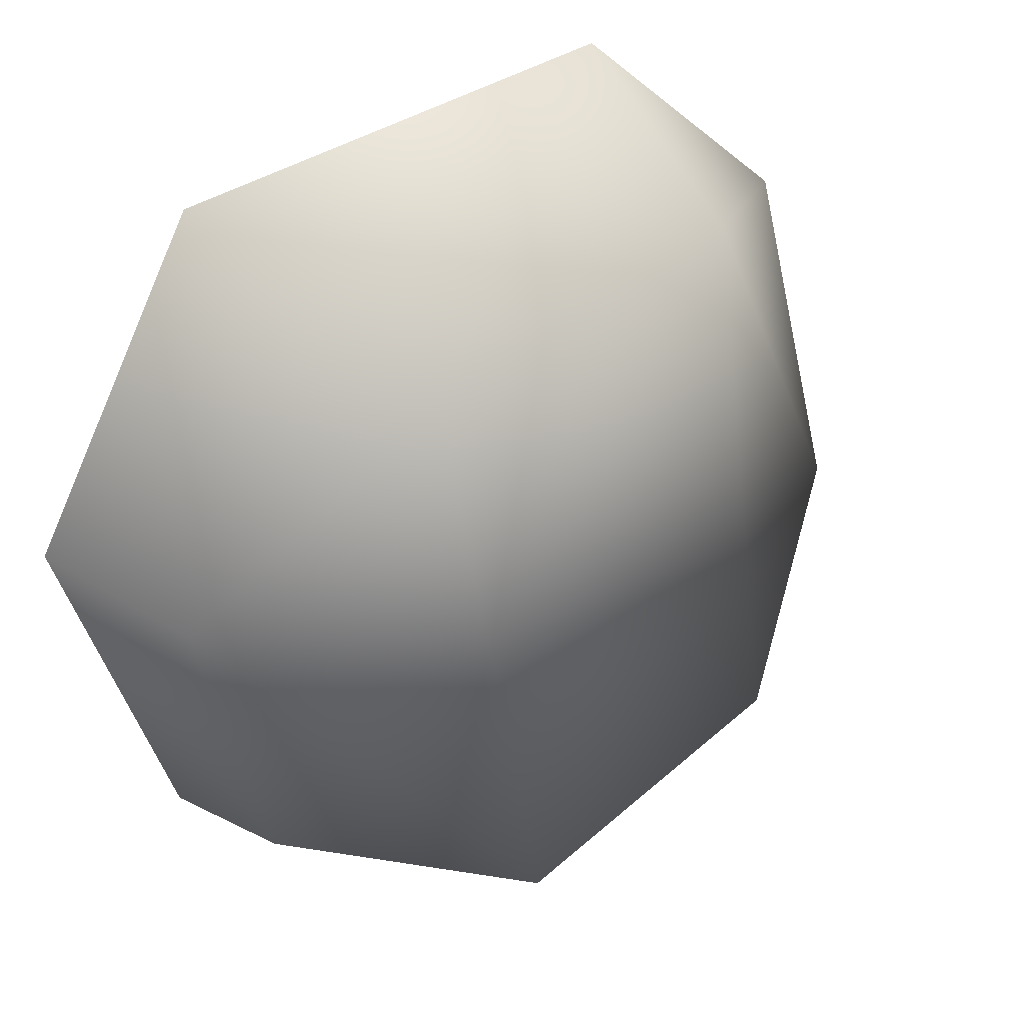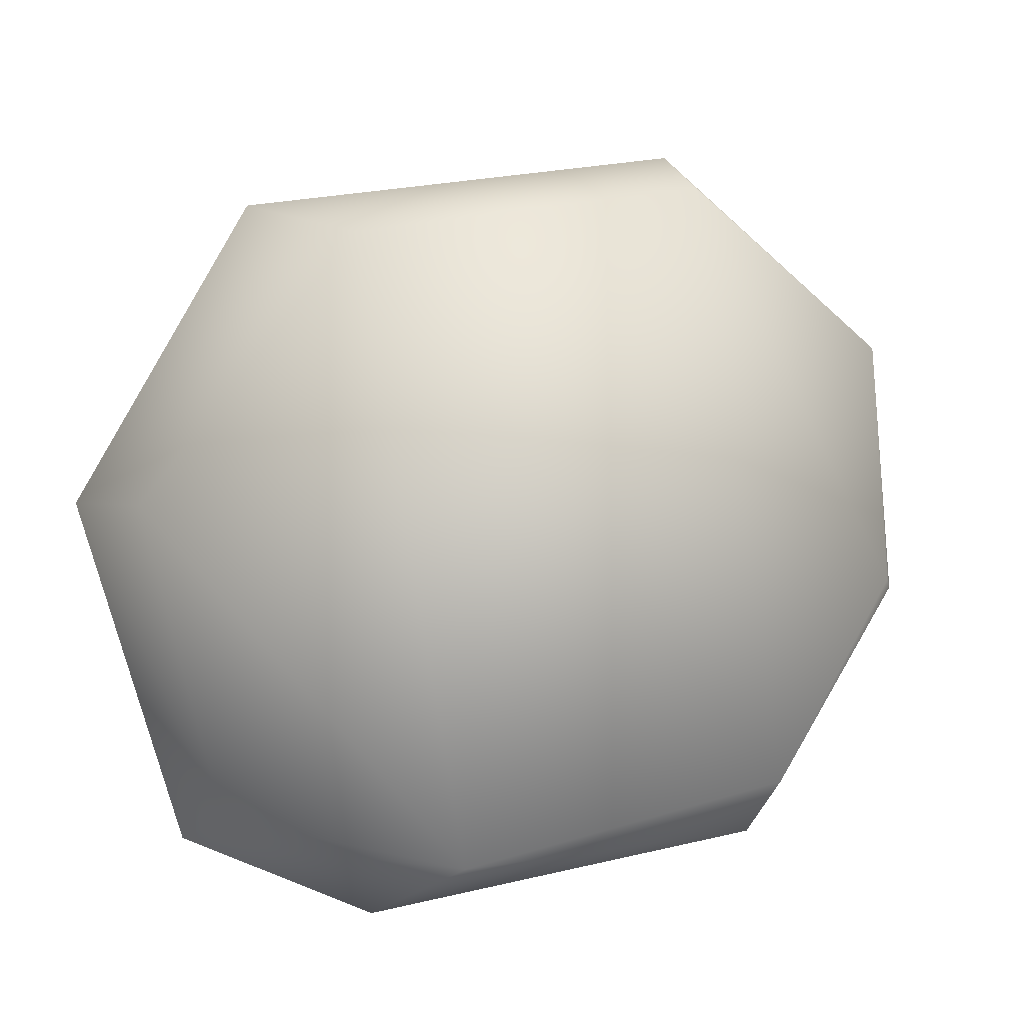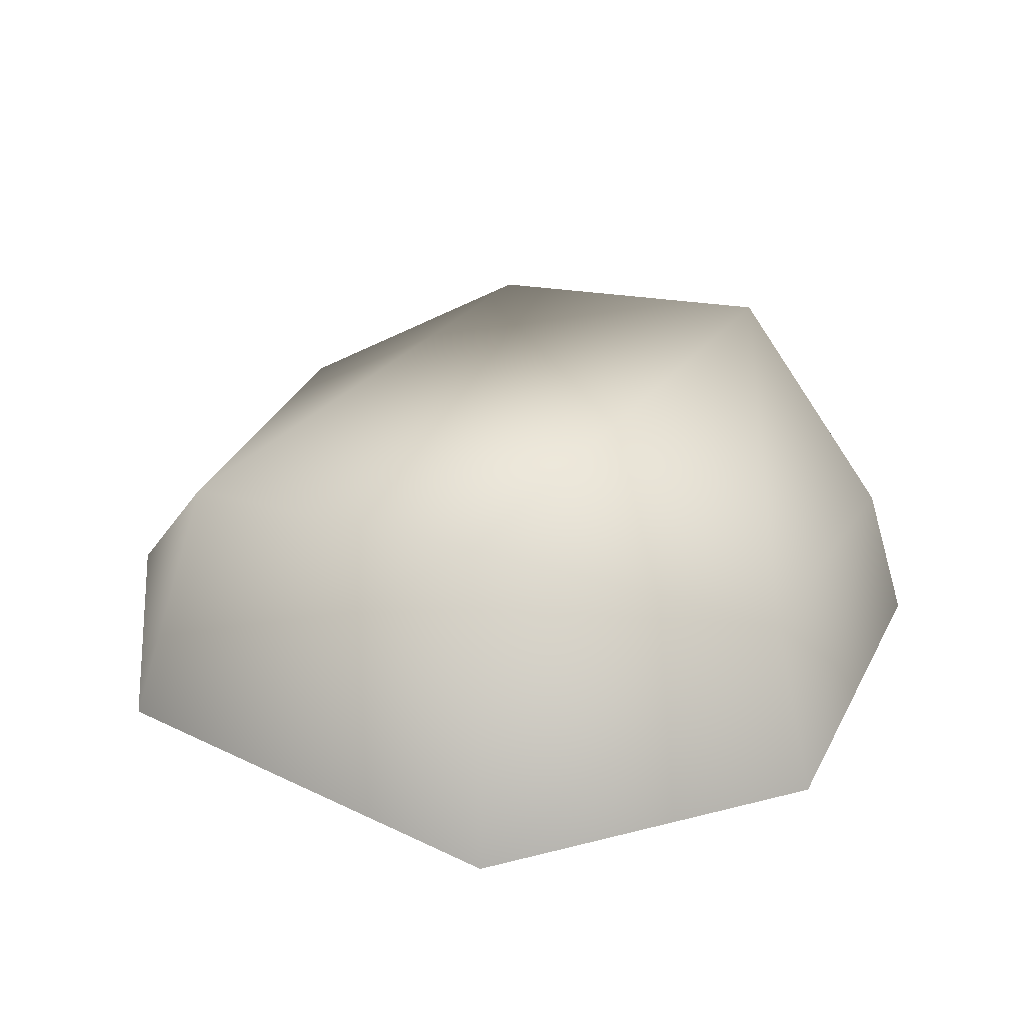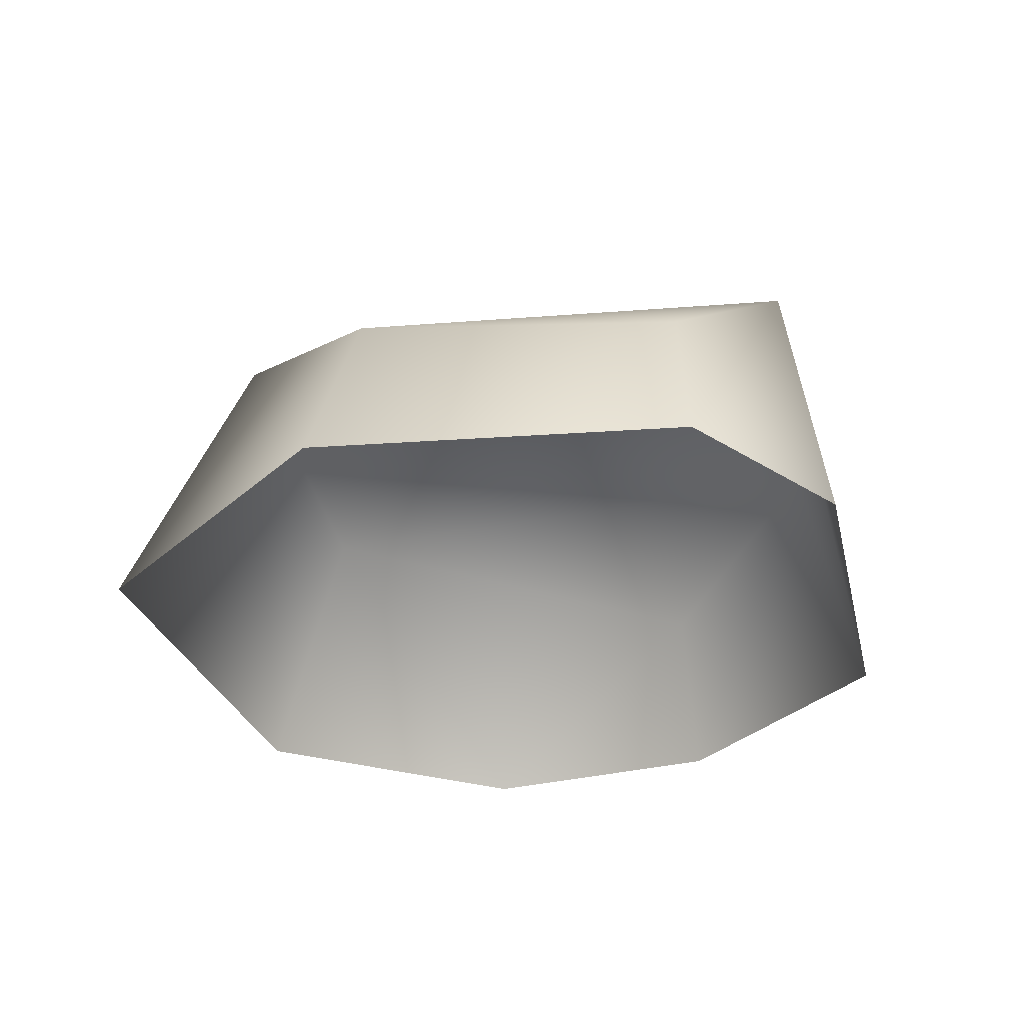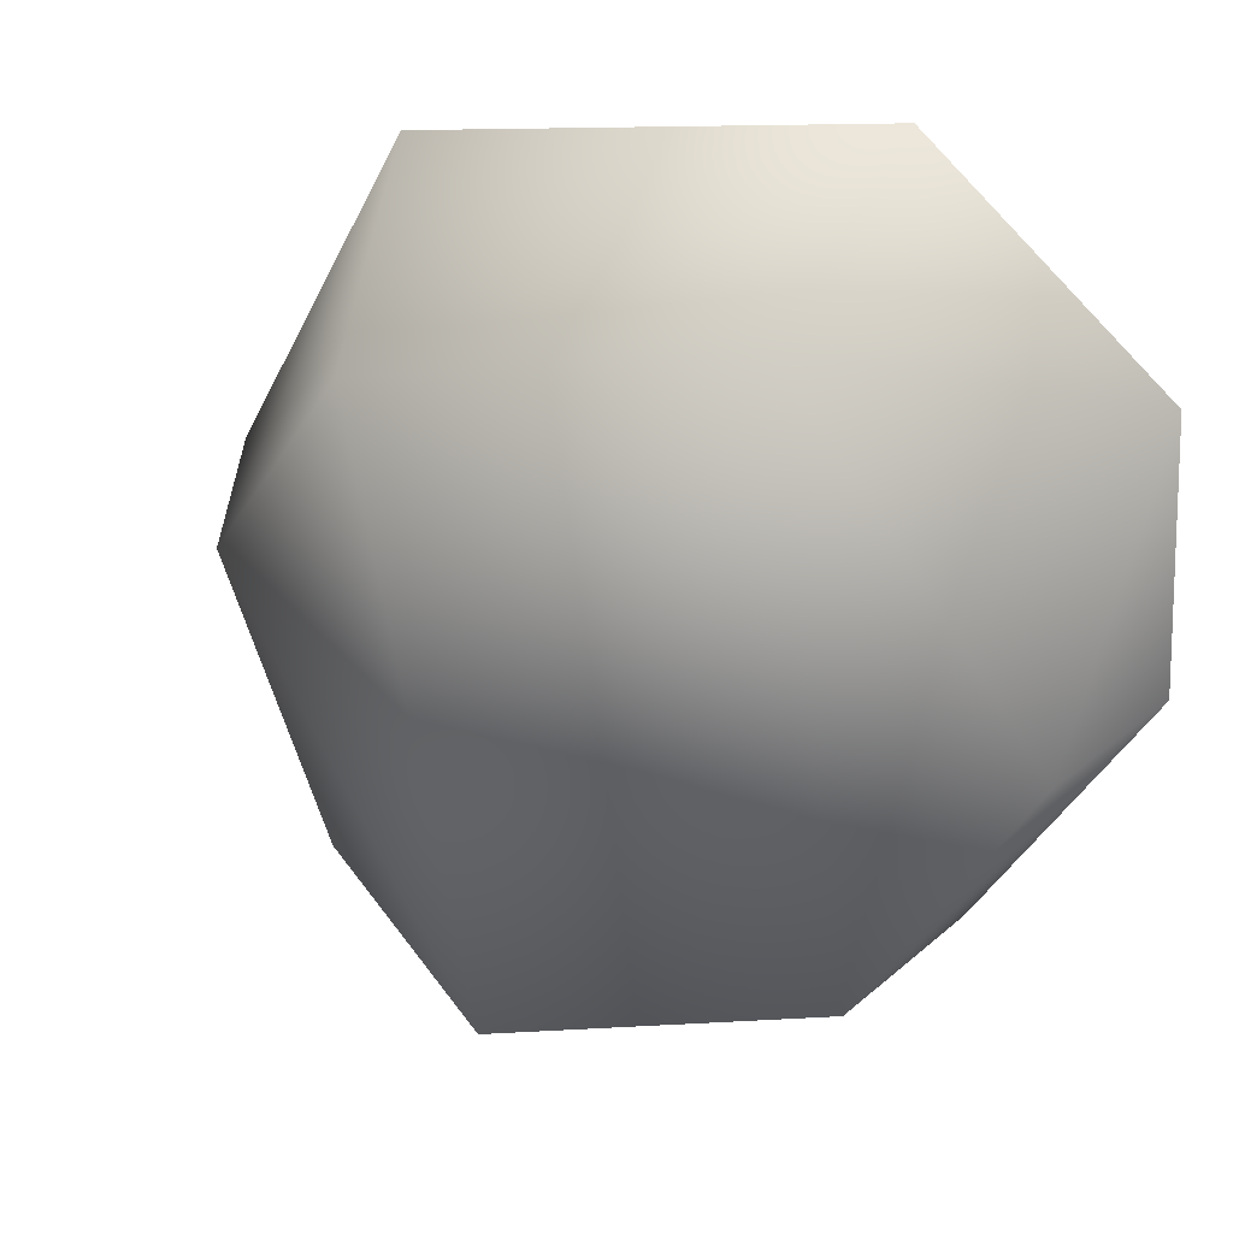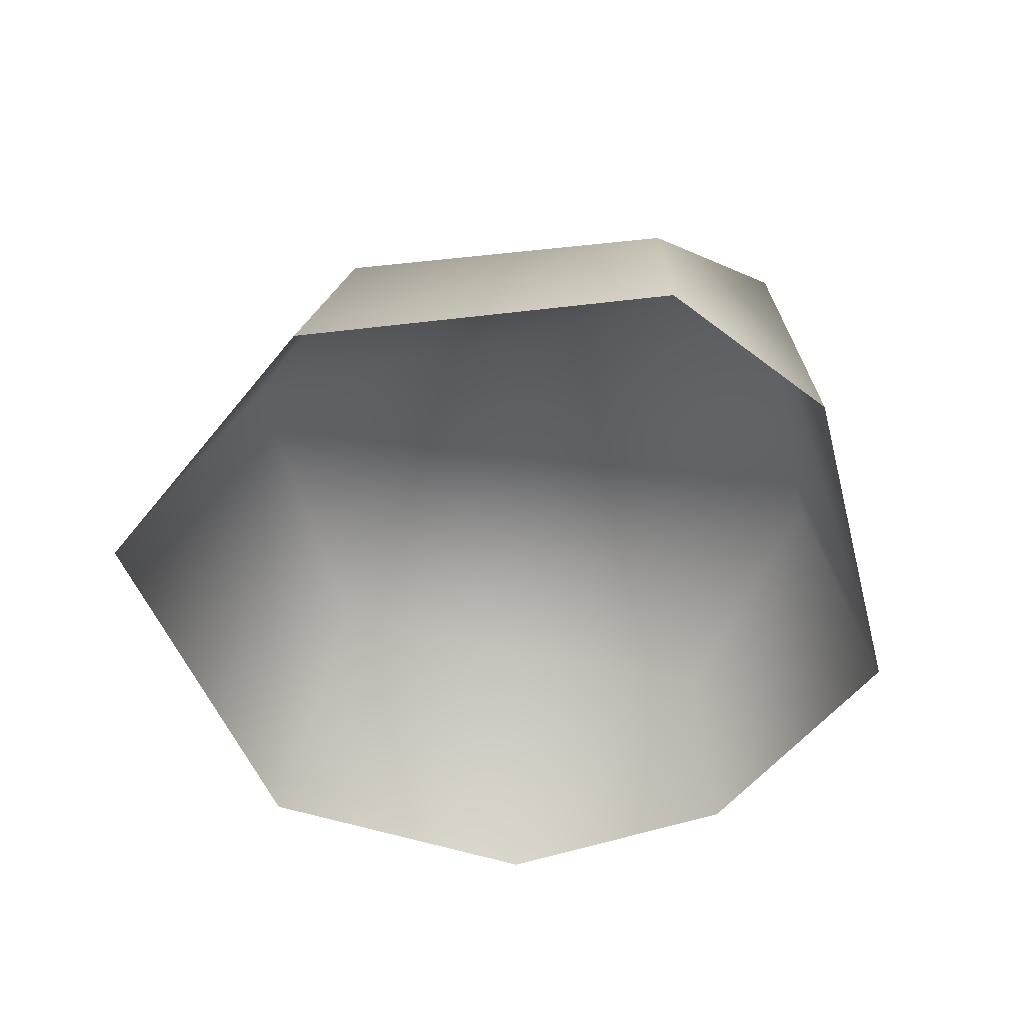
<metadata>
{"format":"obj","ext":"obj","renderer":"f3d","projection":"perspective","resolution":1024,"background":"white","views":[{"elev":32.1,"azim":147.4,"up":"+Z"},{"elev":-5.7,"azim":171.8,"up":"+Z"},{"elev":33.0,"azim":42.1,"up":"+Y"},{"elev":-29.3,"azim":114.3,"up":"+Y"},{"elev":28.9,"azim":-156.9,"up":"+Z"},{"elev":-45.5,"azim":116.2,"up":"+Y"}]}
</metadata>
<code>
g fcbg_desert_004_stone_09
v 0.1547 0.7143 -0.8259
v 0.3 1.359e-05 -0.9674
v 0.7662 1.359e-05 -0.7801
v -0.6536 1.359e-05 -0.7694
v 0.6774 0.3504 -0.7226
v 1.039 1.359e-05 0.04268
v 0.8792 0.4089 -0.002623
v 0.6261 1.156e-05 0.806
v 0.4081 0.7143 0.5891
v -0.4519 1.156e-05 0.9674
v -0.5863 0.6062 -0.6365
v -1.039 1.156e-05 -0.146
v -0.3975 0.6062 0.7422
v -1.004 1.156e-05 0.4798
v -0.9114 0.3965 -0.1544
g fcbg_desert_004_stone_09_0
f 3 2 1
f 2 4 1
f 5 3 1
f 6 3 5
f 7 6 5
f 5 1 7
f 6 7 8
f 7 9 8
f 7 1 9
f 10 8 9
f 4 11 1
f 1 11 9
f 4 12 11
f 13 10 9
f 11 13 9
f 10 13 14
f 12 15 11
f 12 14 15
f 14 13 15
f 11 15 13

</code>
